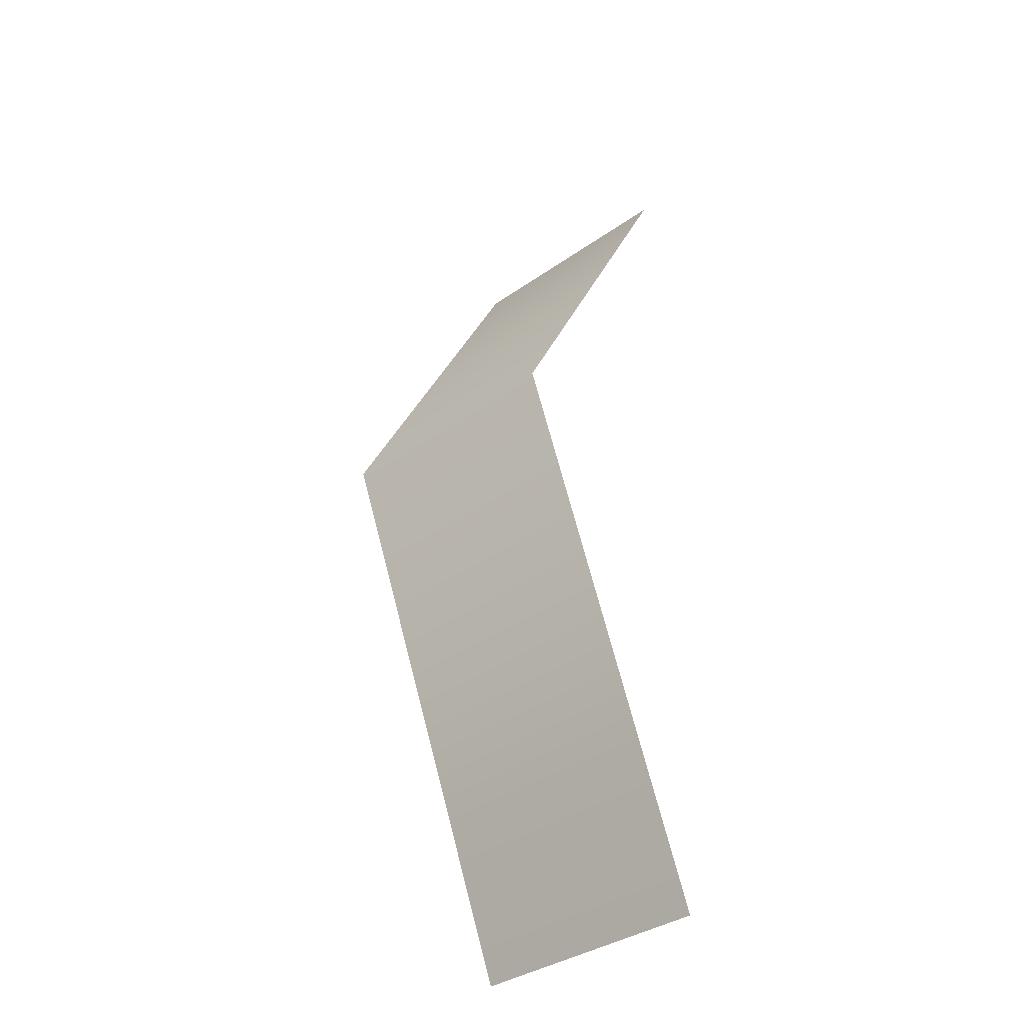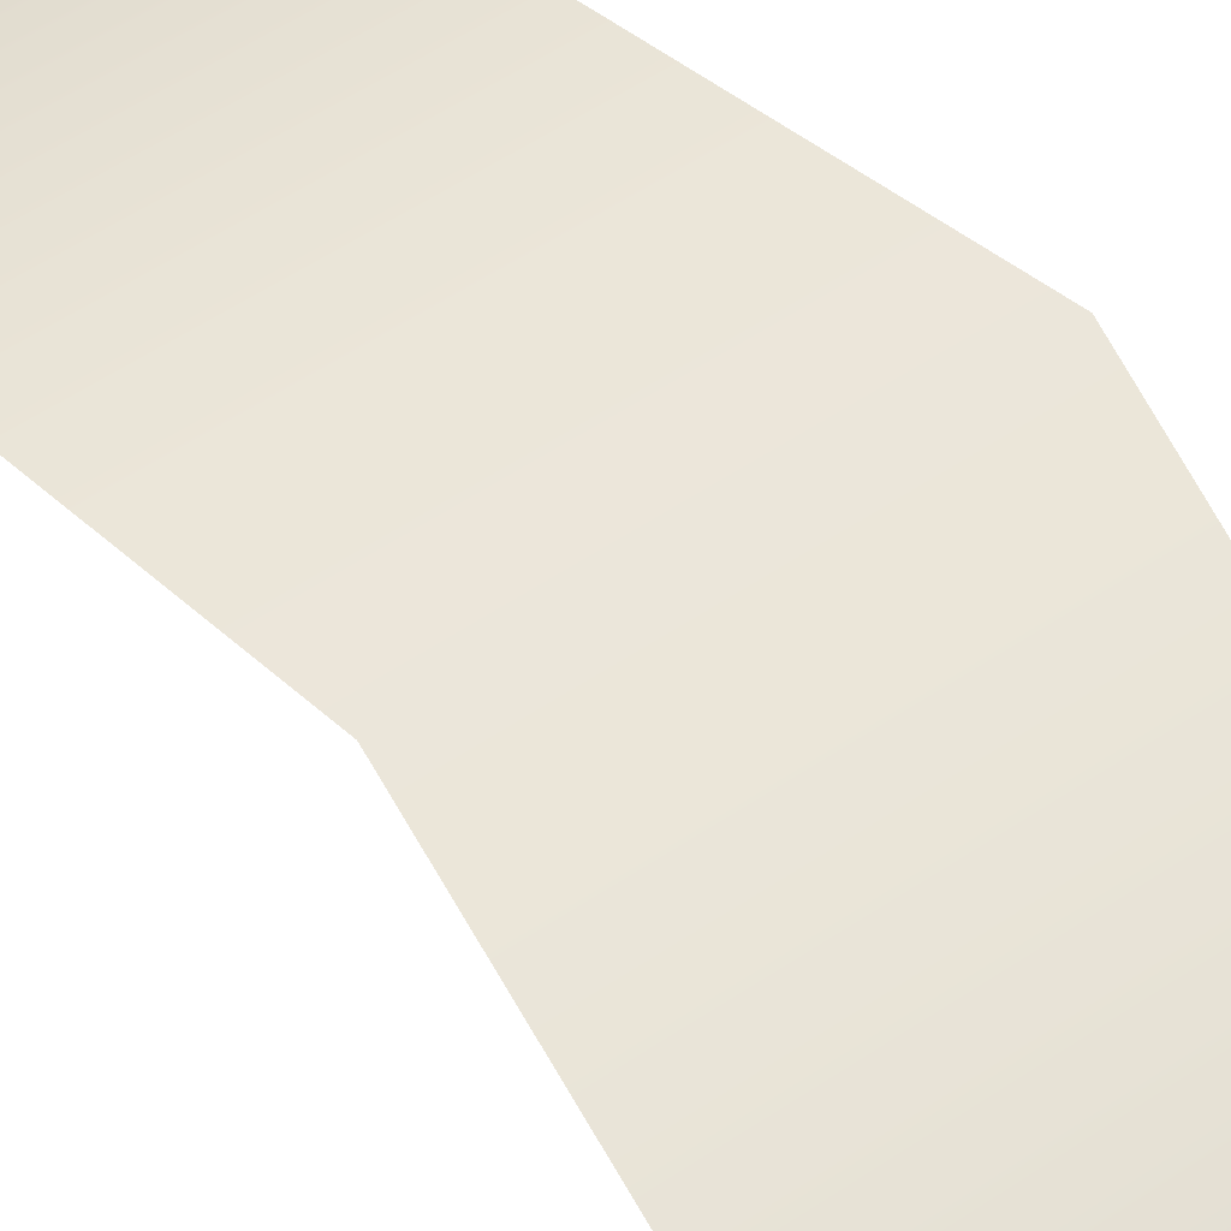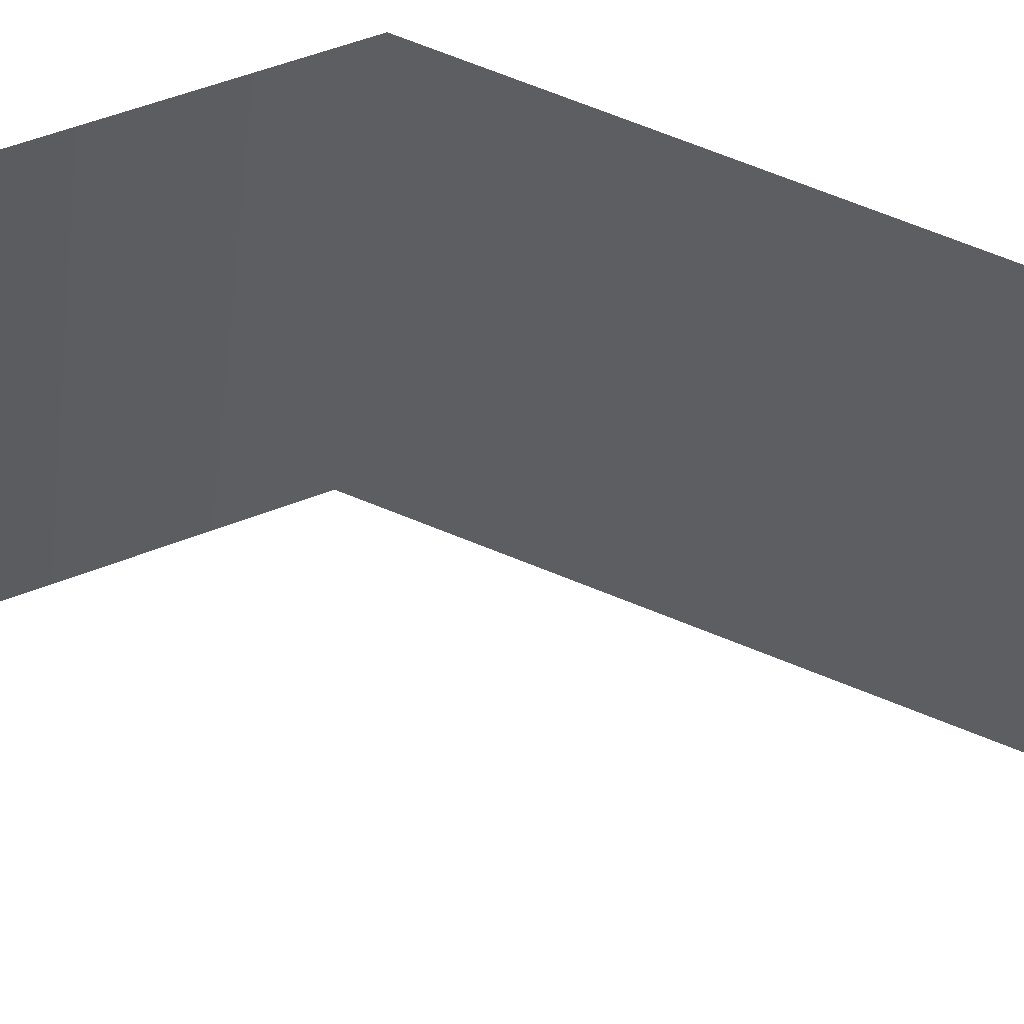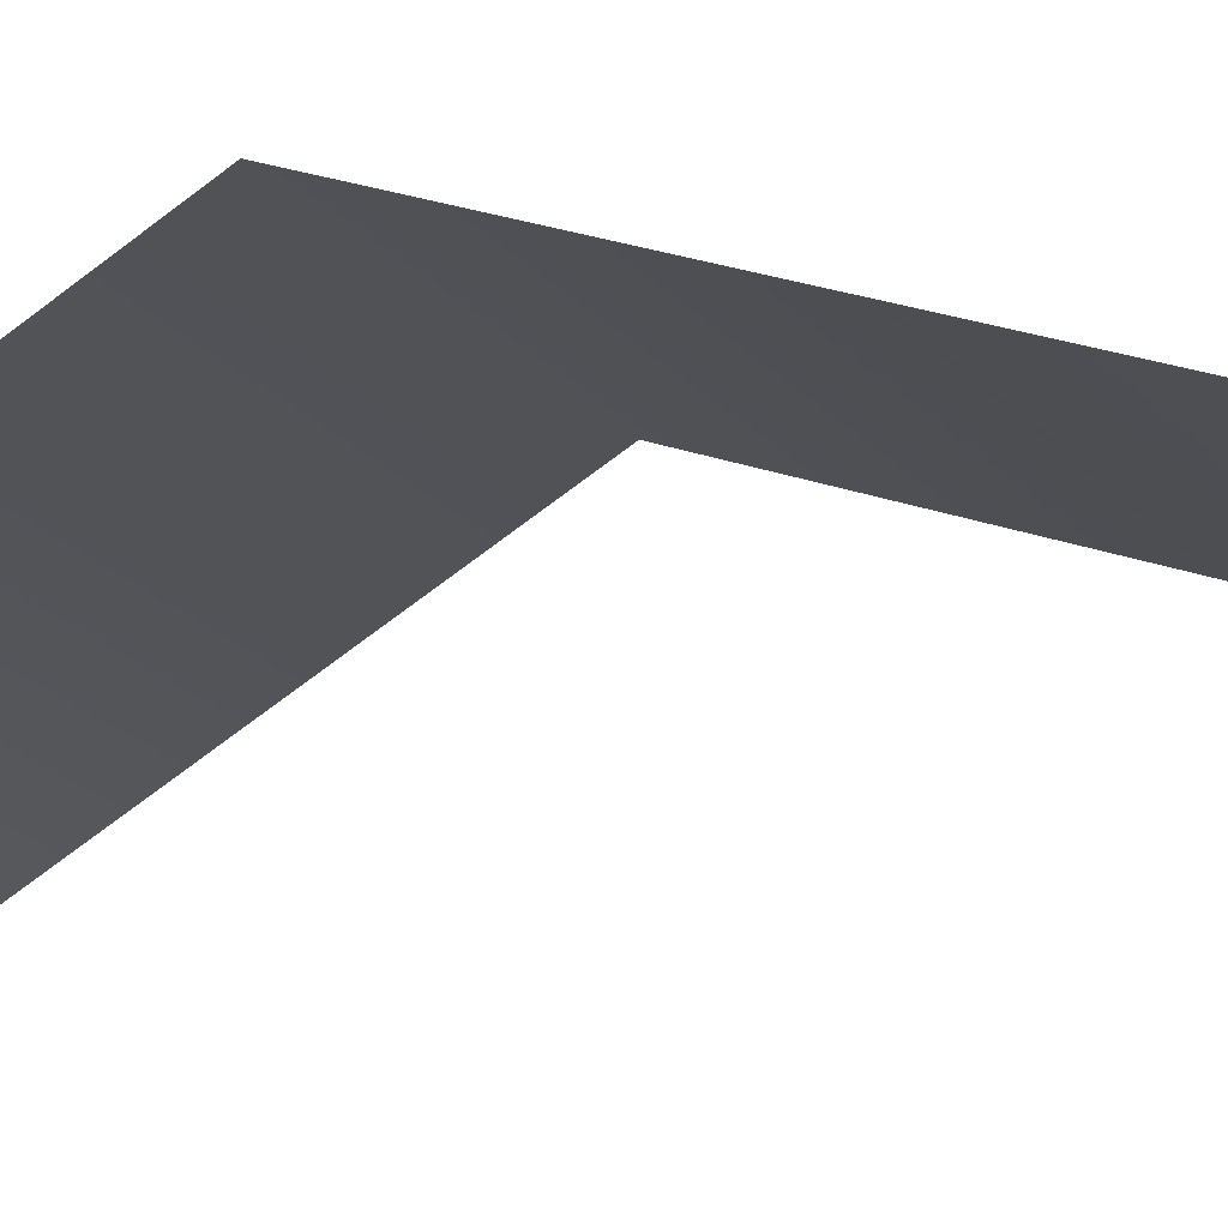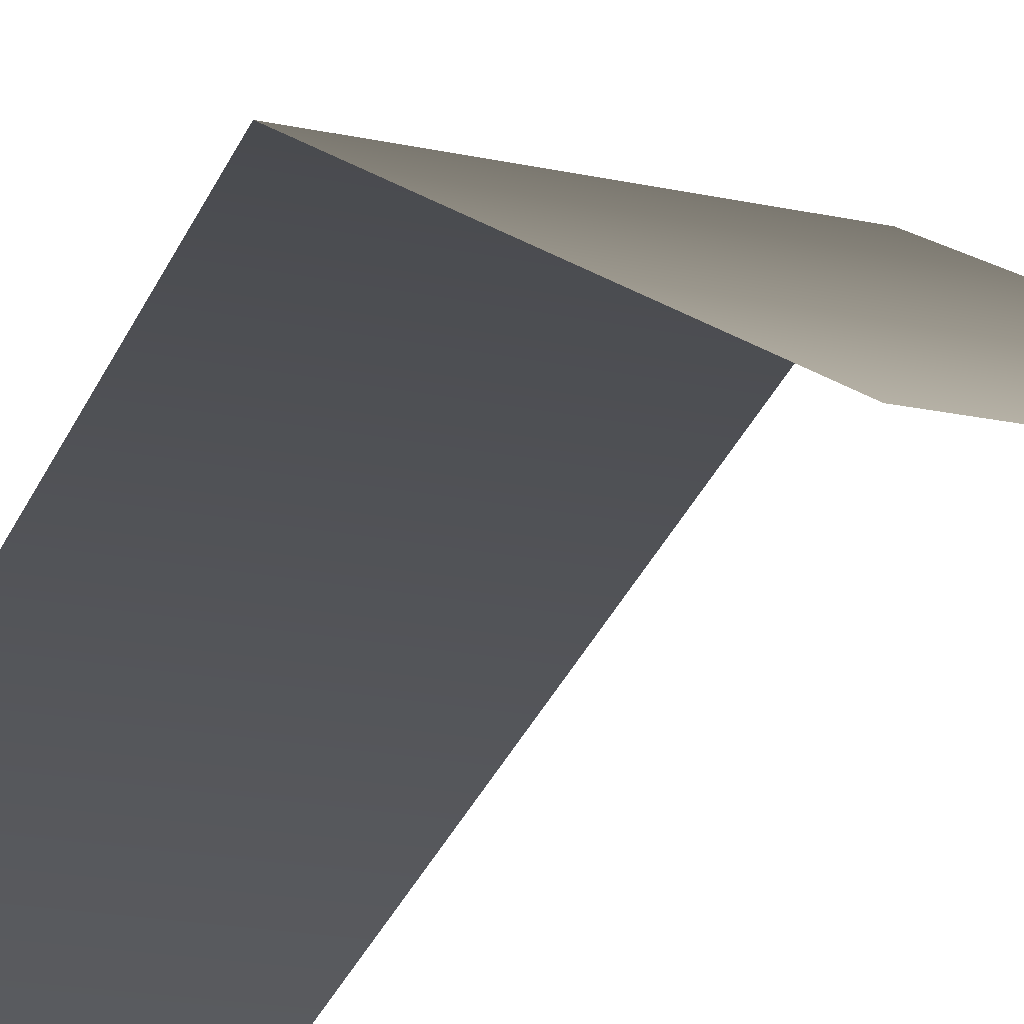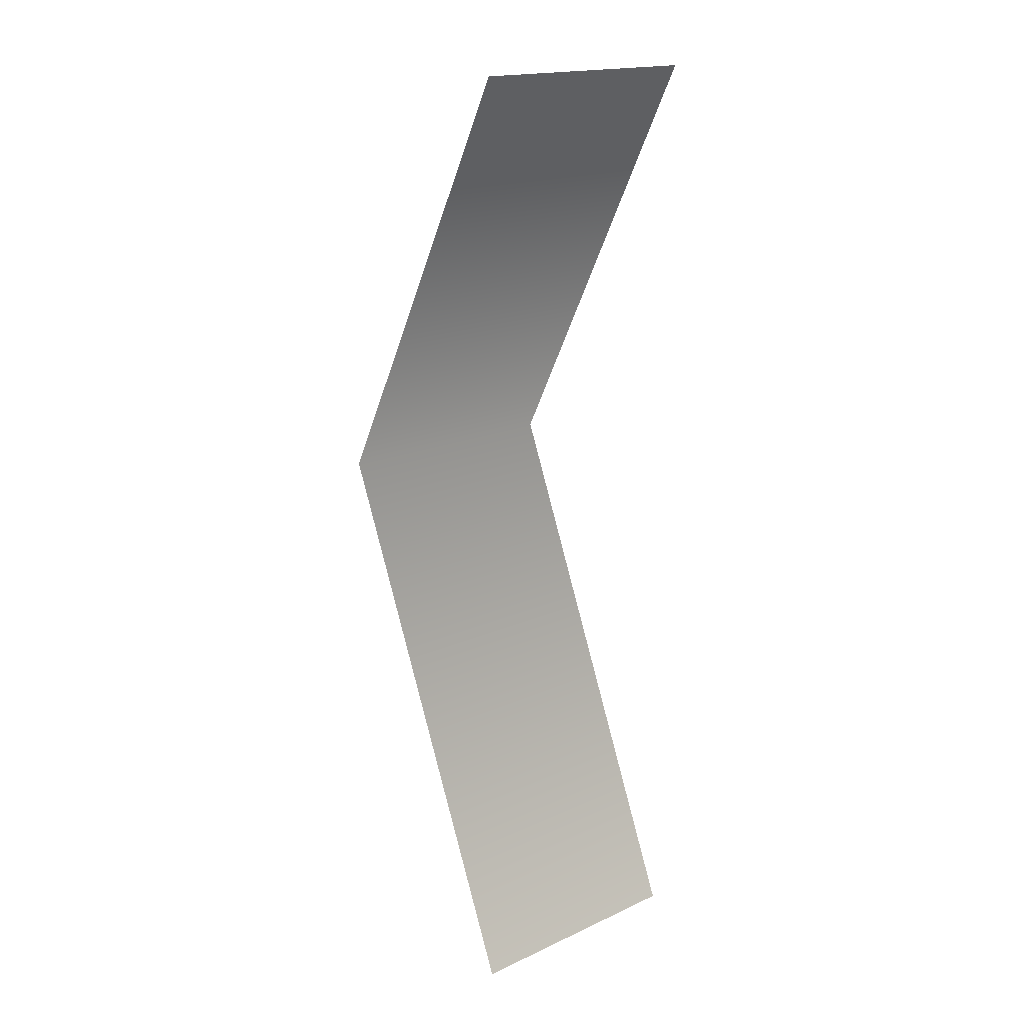
<metadata>
{"format":"obj","ext":"obj","renderer":"f3d","projection":"perspective","resolution":1024,"background":"white","views":[{"elev":-37.4,"azim":-138.1,"up":"+Z"},{"elev":54.5,"azim":-35.6,"up":"+Y"},{"elev":-39.1,"azim":84.4,"up":"+Y"},{"elev":-19.7,"azim":117.3,"up":"+Y"},{"elev":-16.0,"azim":-26.3,"up":"+Y"},{"elev":17.6,"azim":-41.8,"up":"+Z"}]}
</metadata>
<code>
g Area_Common_Build_Camp_A_03_Ocl
v -1.065 2.699 0.00499
v 1.07 0.8599 -4.504
v 1.07 2.699 0.00499
v -1.065 0.8599 -4.504
v -1.065 0.8599 3.566
v 1.07 0.8599 3.566
g Area_Common_Build_Camp_A_03_Ocl_0
f 3 2 1
f 4 1 2
f 1 5 3
f 6 3 5

</code>
